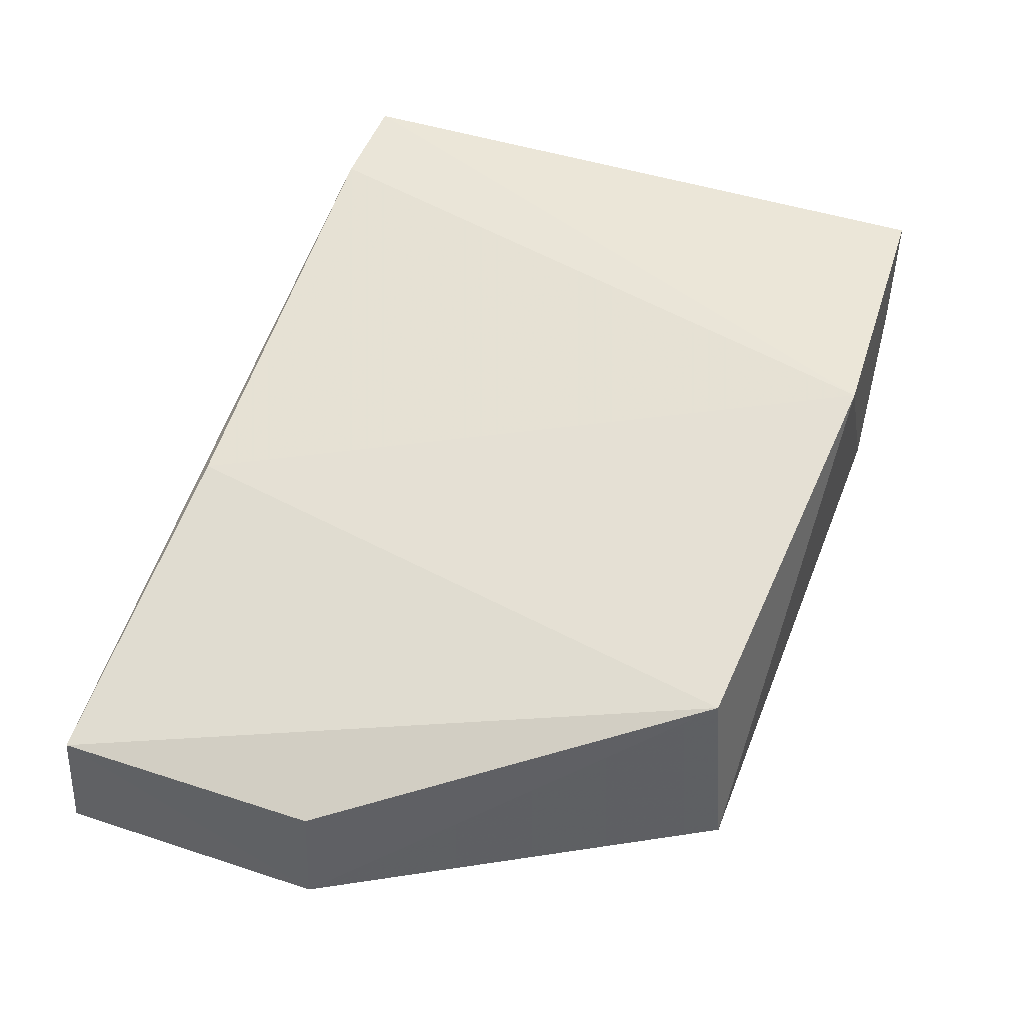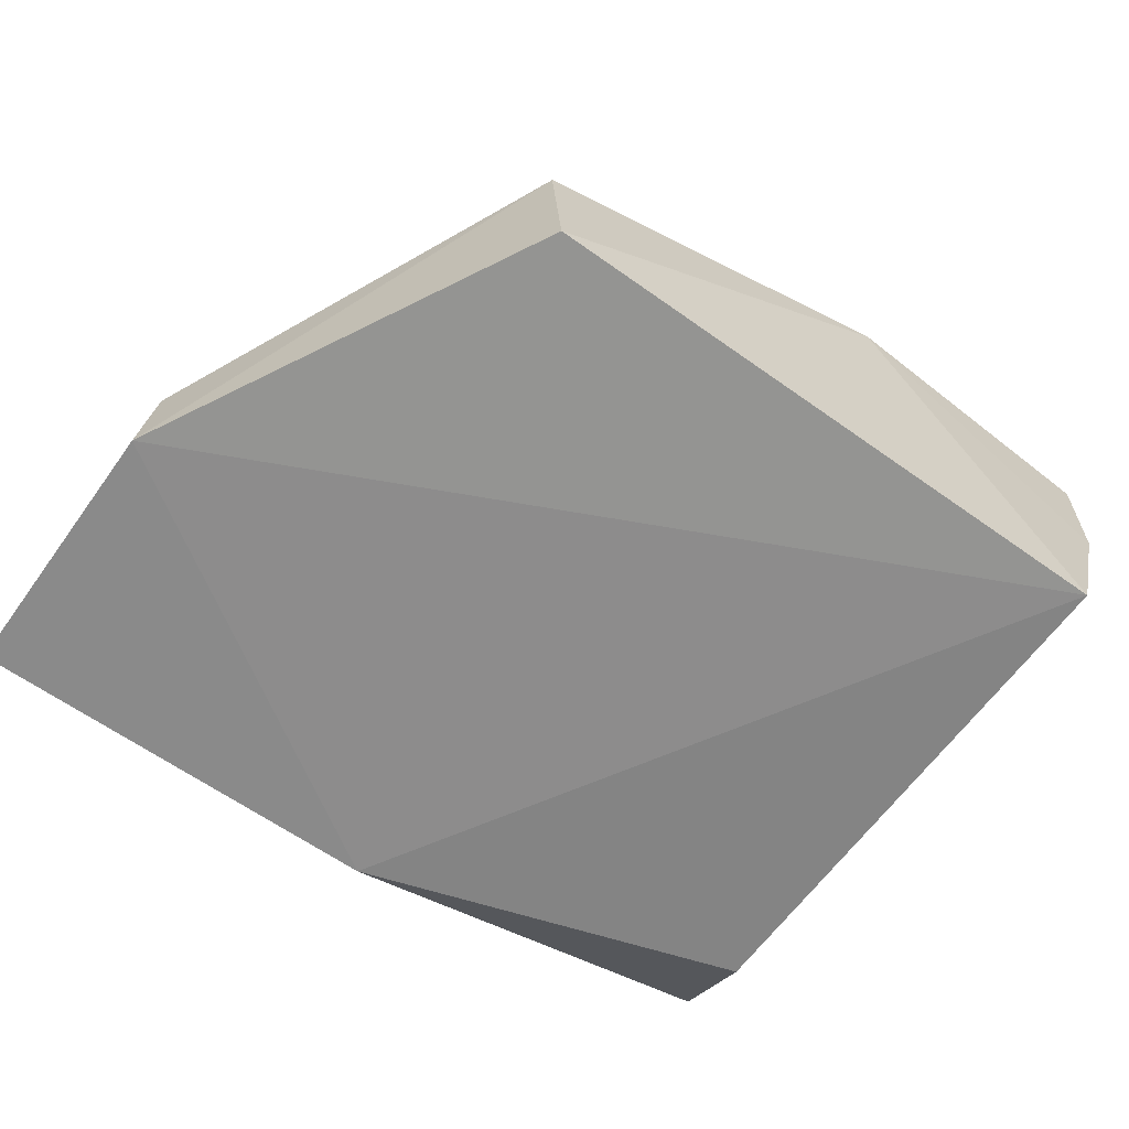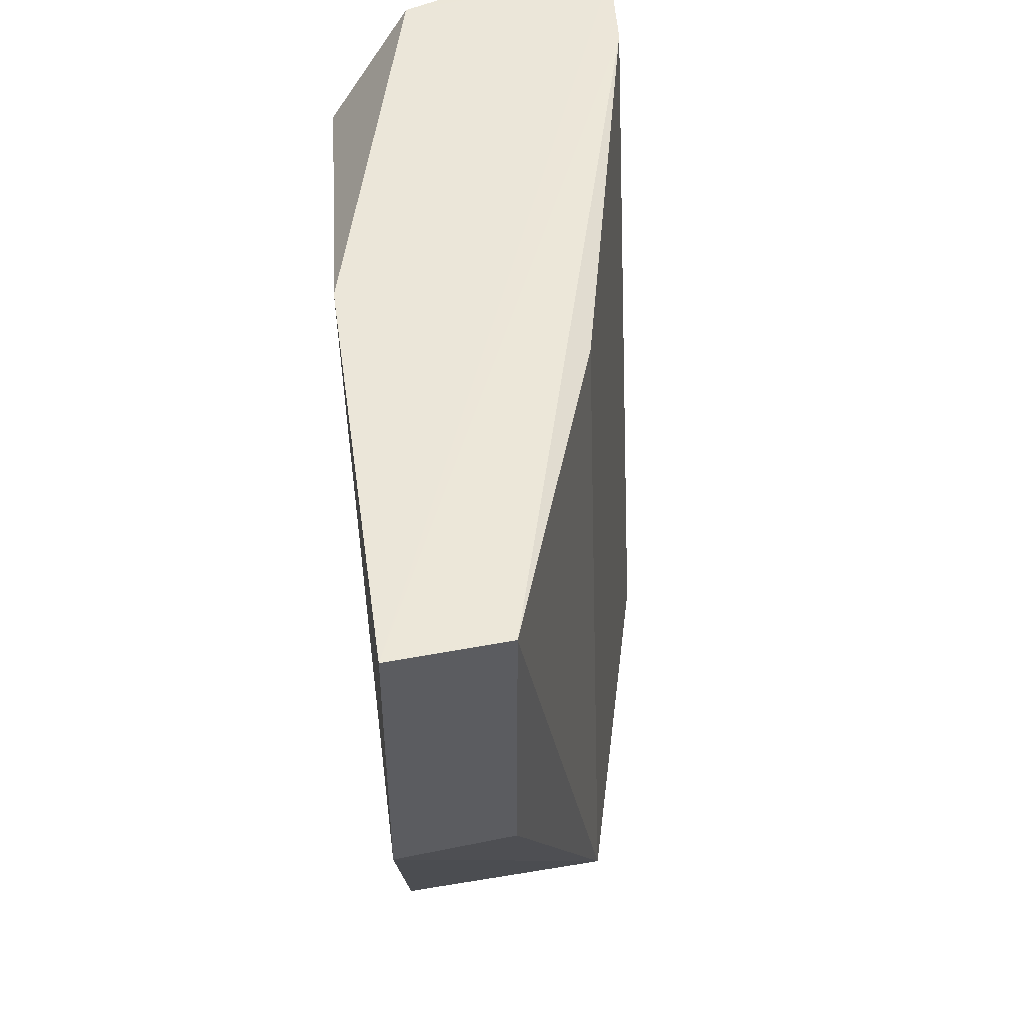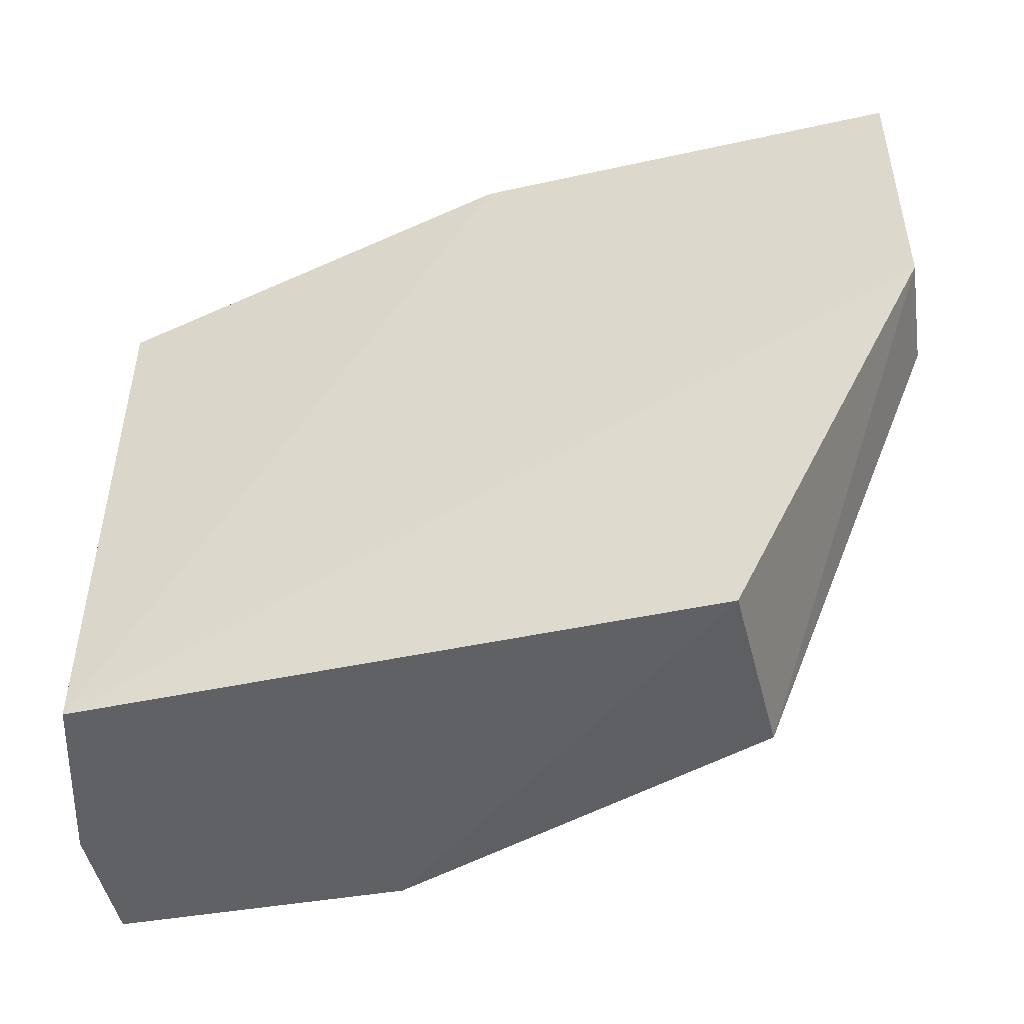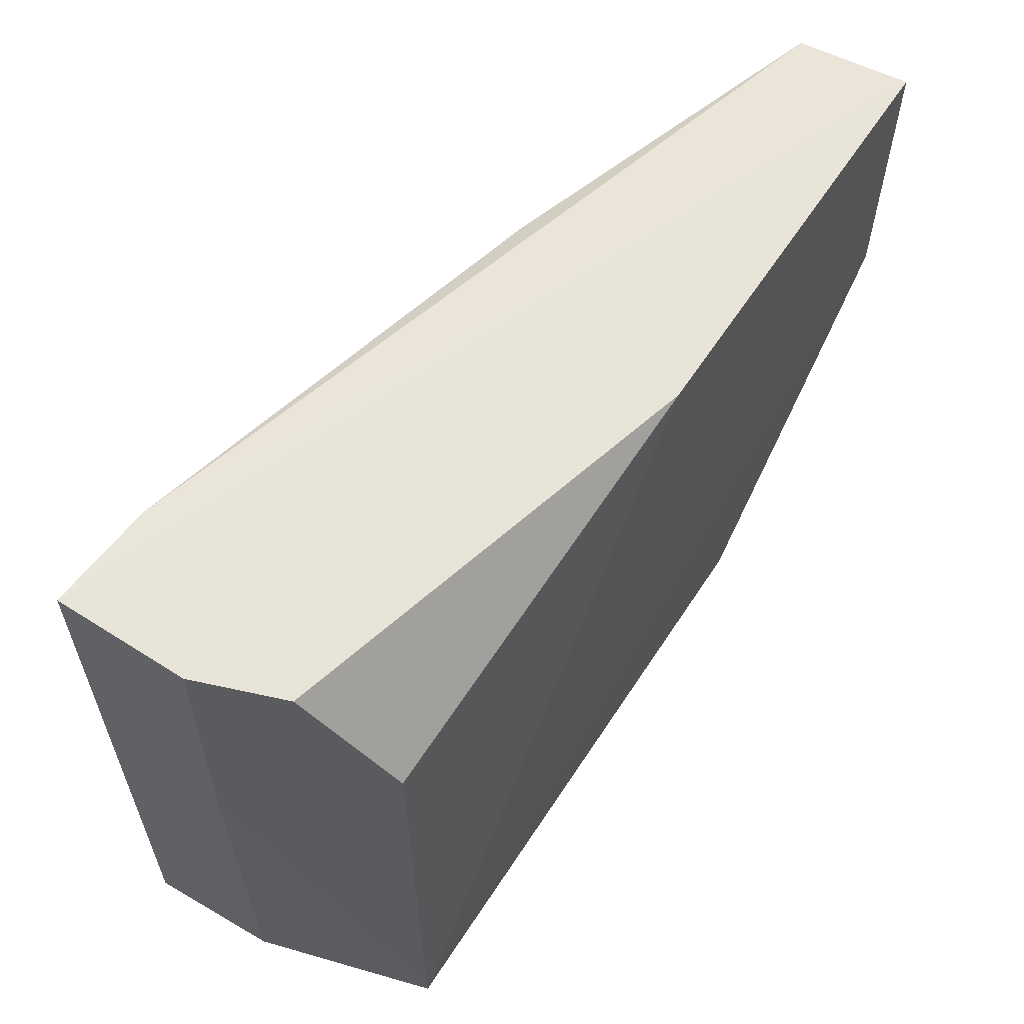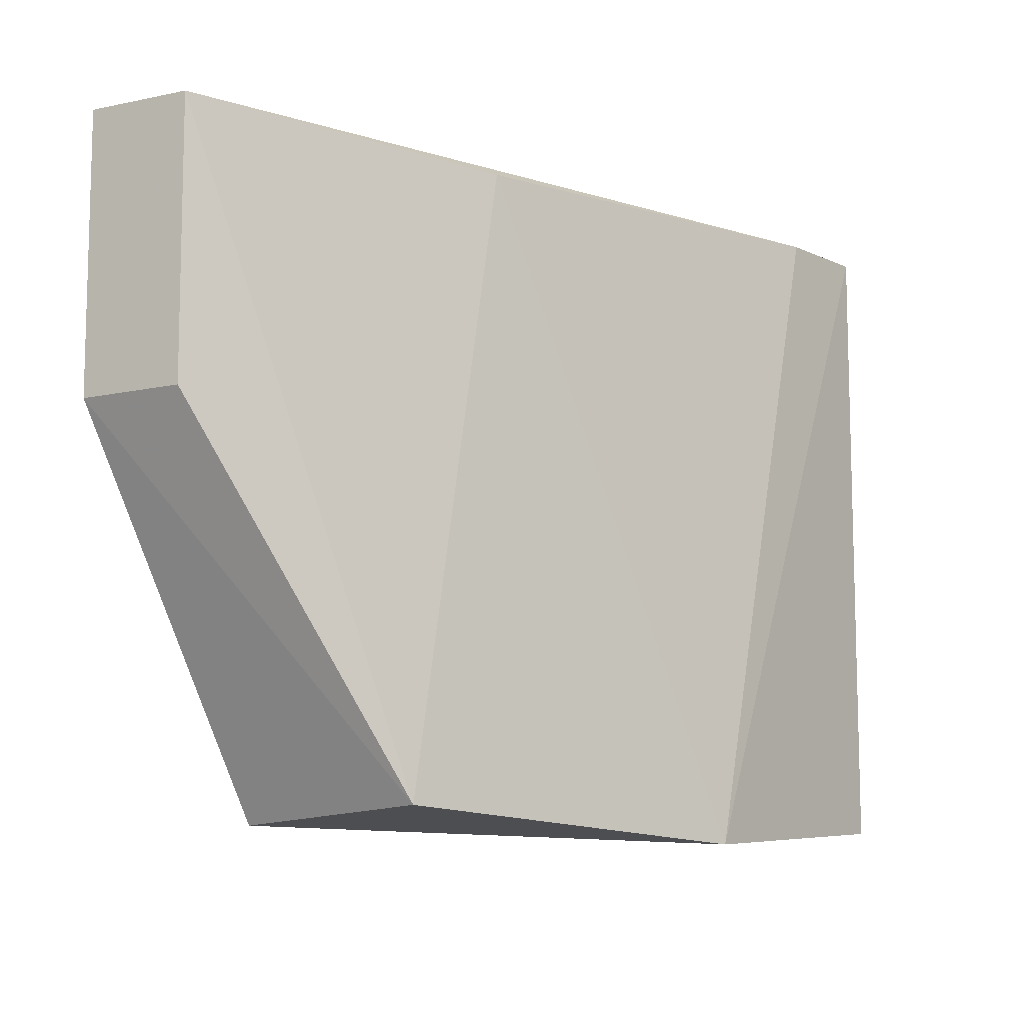
<metadata>
{"format":"obj","ext":"obj","renderer":"f3d","projection":"perspective","resolution":1024,"background":"white","views":[{"elev":46.0,"azim":-69.4,"up":"+Z"},{"elev":-63.6,"azim":-35.7,"up":"+Z"},{"elev":48.1,"azim":-97.8,"up":"+Y"},{"elev":-47.5,"azim":-166.2,"up":"+Y"},{"elev":59.8,"azim":123.0,"up":"+Y"},{"elev":-9.6,"azim":-54.1,"up":"+Y"}]}
</metadata>
<code>
v 0.6827 0.02165 0.7949
v 0.6834 -0.496 0.7948
v 0.638 -0.4961 0.5536
v -0.01165 0.02334 0.5362
v 0.1511 -0.4835 0.7127
v 0.638 -0.06482 0.5562
v 0.4531 -0.5082 0.7911
v -0.004029 0.02158 0.6225
v 0.1511 -0.4959 0.5553
v 0.3237 0.02186 0.5362
v 0.683 0.02126 0.6913
v 0.6796 -0.4959 0.6933
v 0.5994 0.02156 0.7887
v -0.01165 -0.1941 0.5362
v 0.6834 -0.1937 0.6937
v 0.6577 0.02158 0.6225
v 0.2543 0.01123 0.71
v -0.003801 -0.1941 0.6225
f 7 2 1
f 9 7 5
f 9 3 7
f 10 6 3
f 11 3 6
f 12 7 3
f 12 2 7
f 13 1 4
f 13 4 8
f 13 7 1
f 14 8 4
f 14 9 5
f 14 3 9
f 14 10 3
f 14 4 10
f 15 11 1
f 15 1 2
f 15 2 12
f 15 12 3
f 15 3 11
f 16 11 6
f 16 6 10
f 16 10 4
f 16 4 1
f 16 1 11
f 17 13 8
f 17 8 5
f 17 5 7
f 17 7 13
f 18 14 5
f 18 5 8
f 18 8 14

</code>
